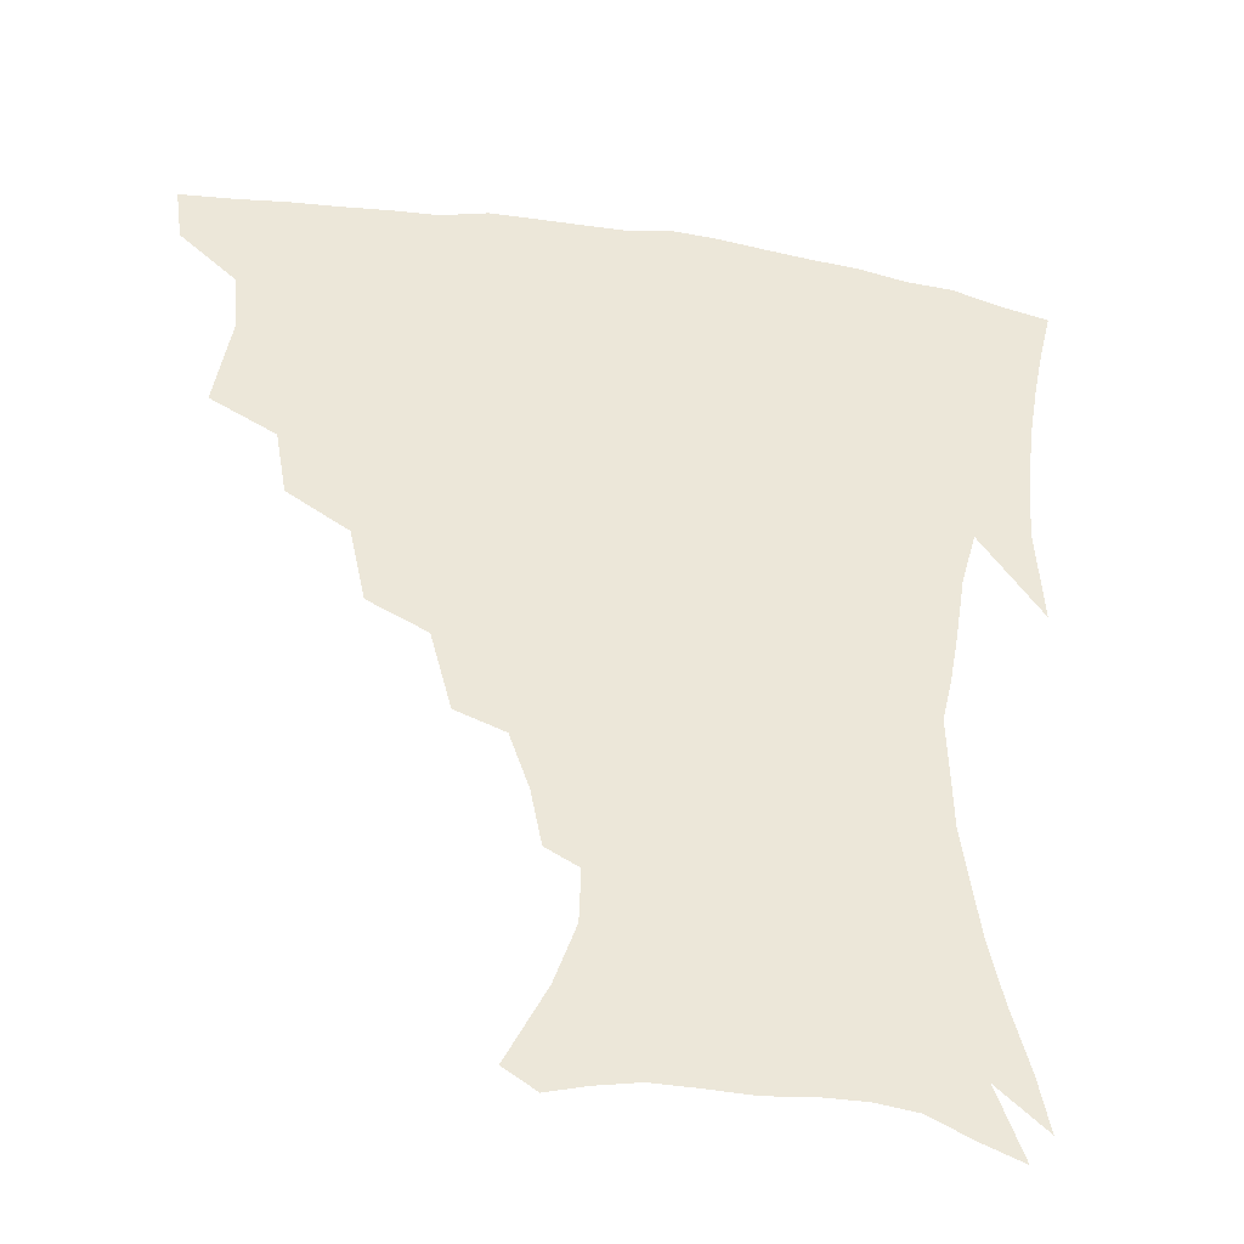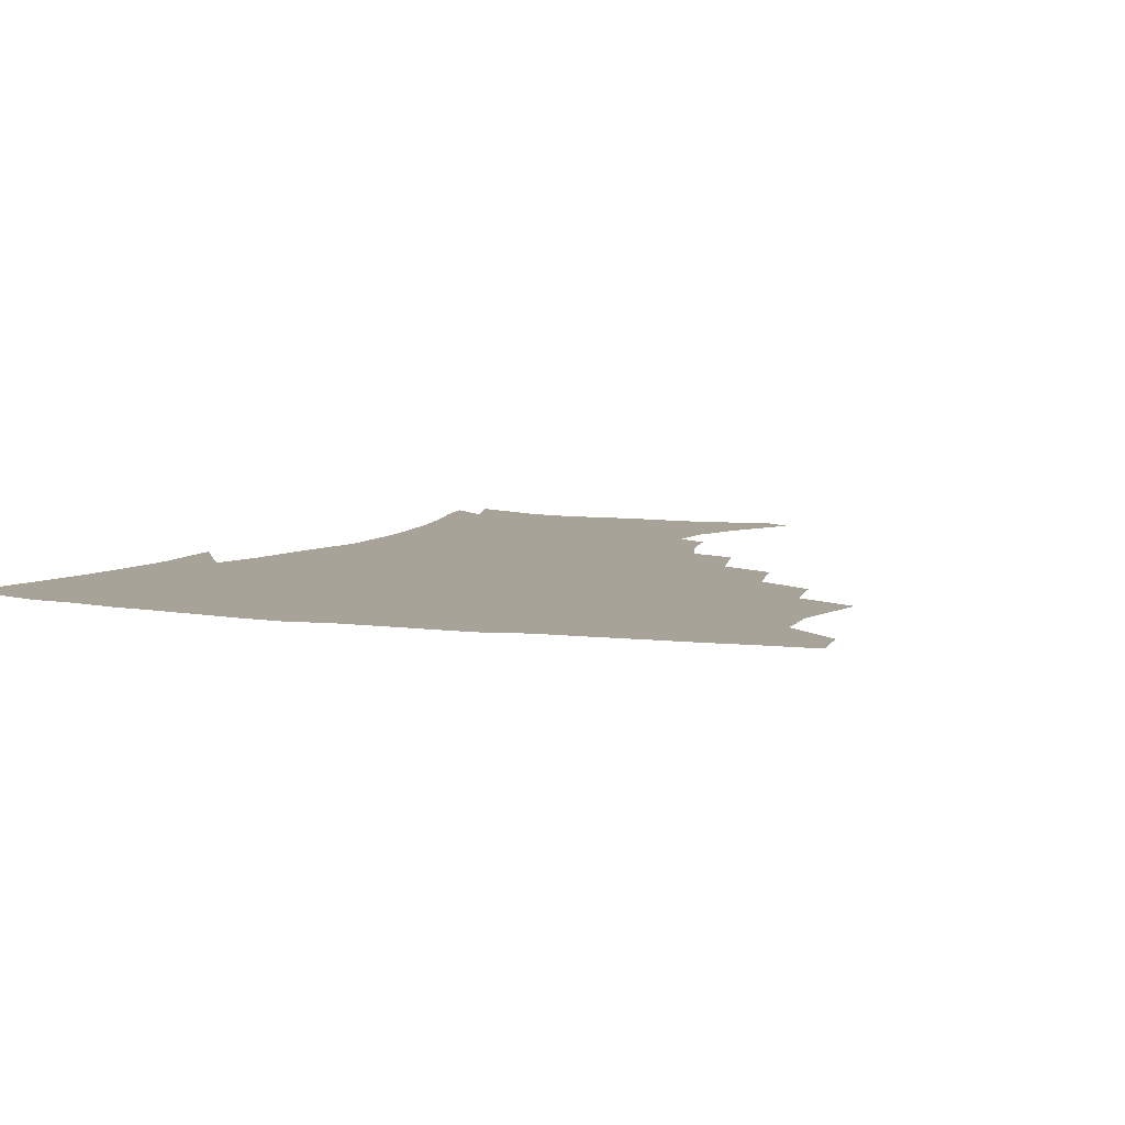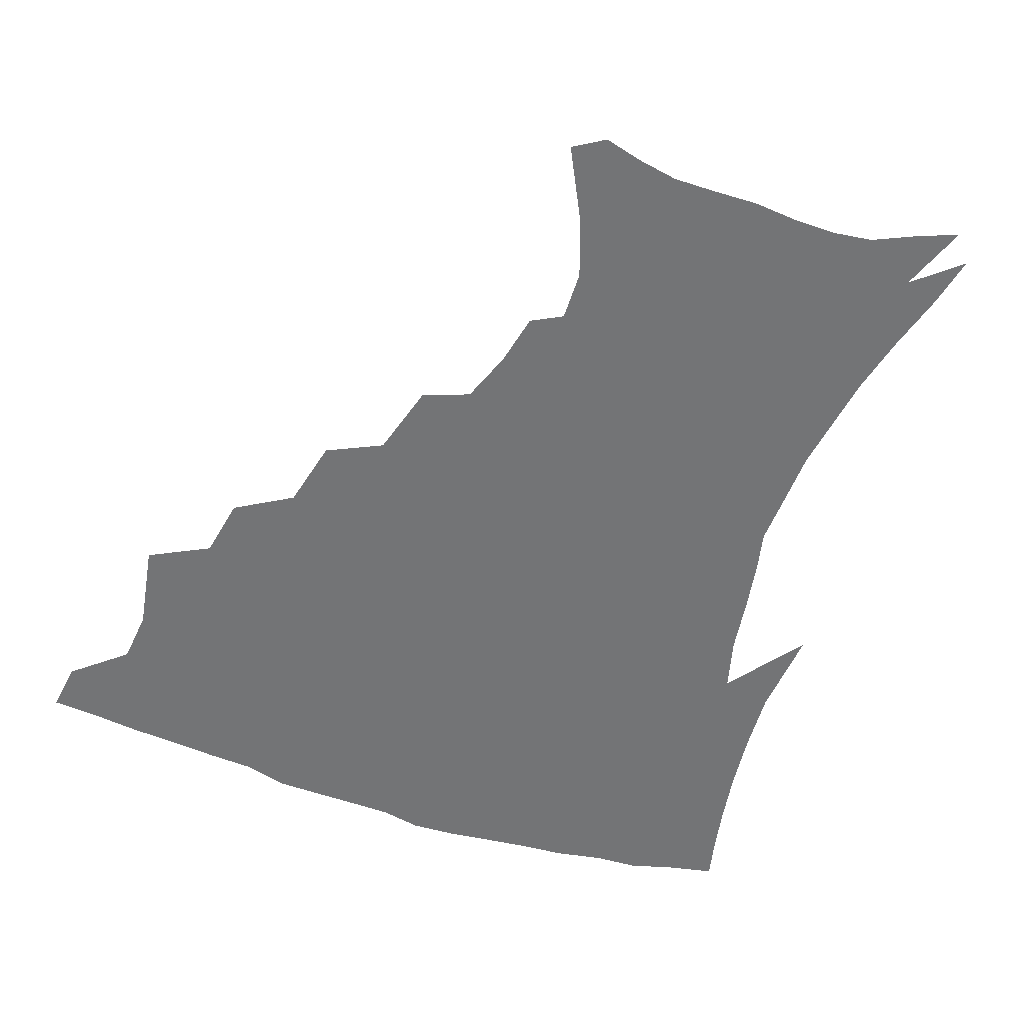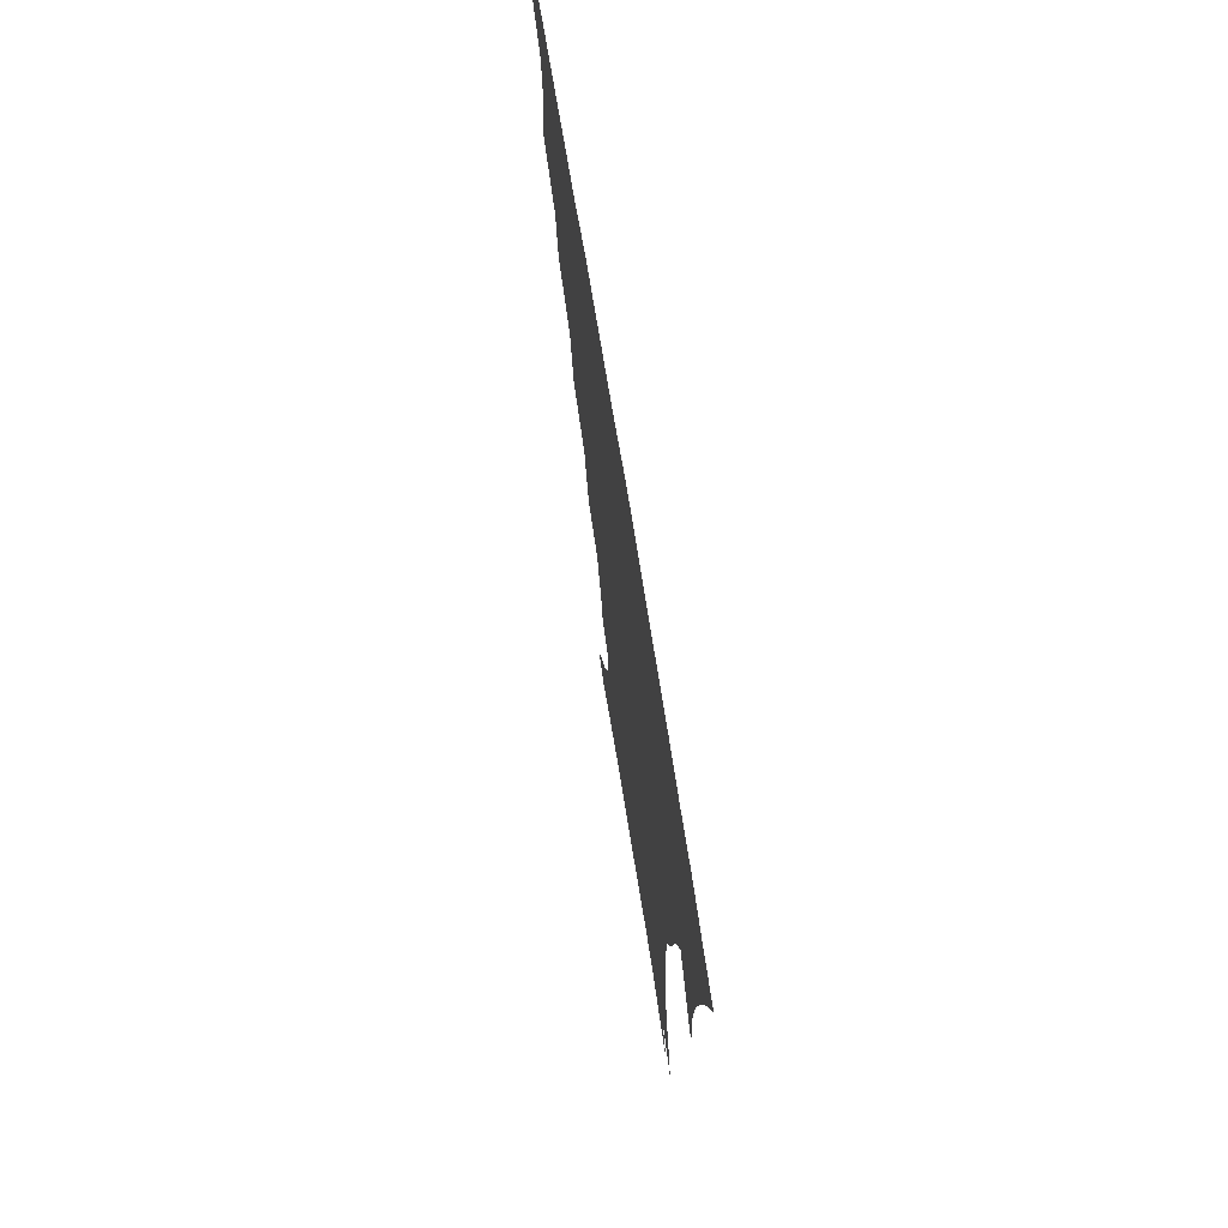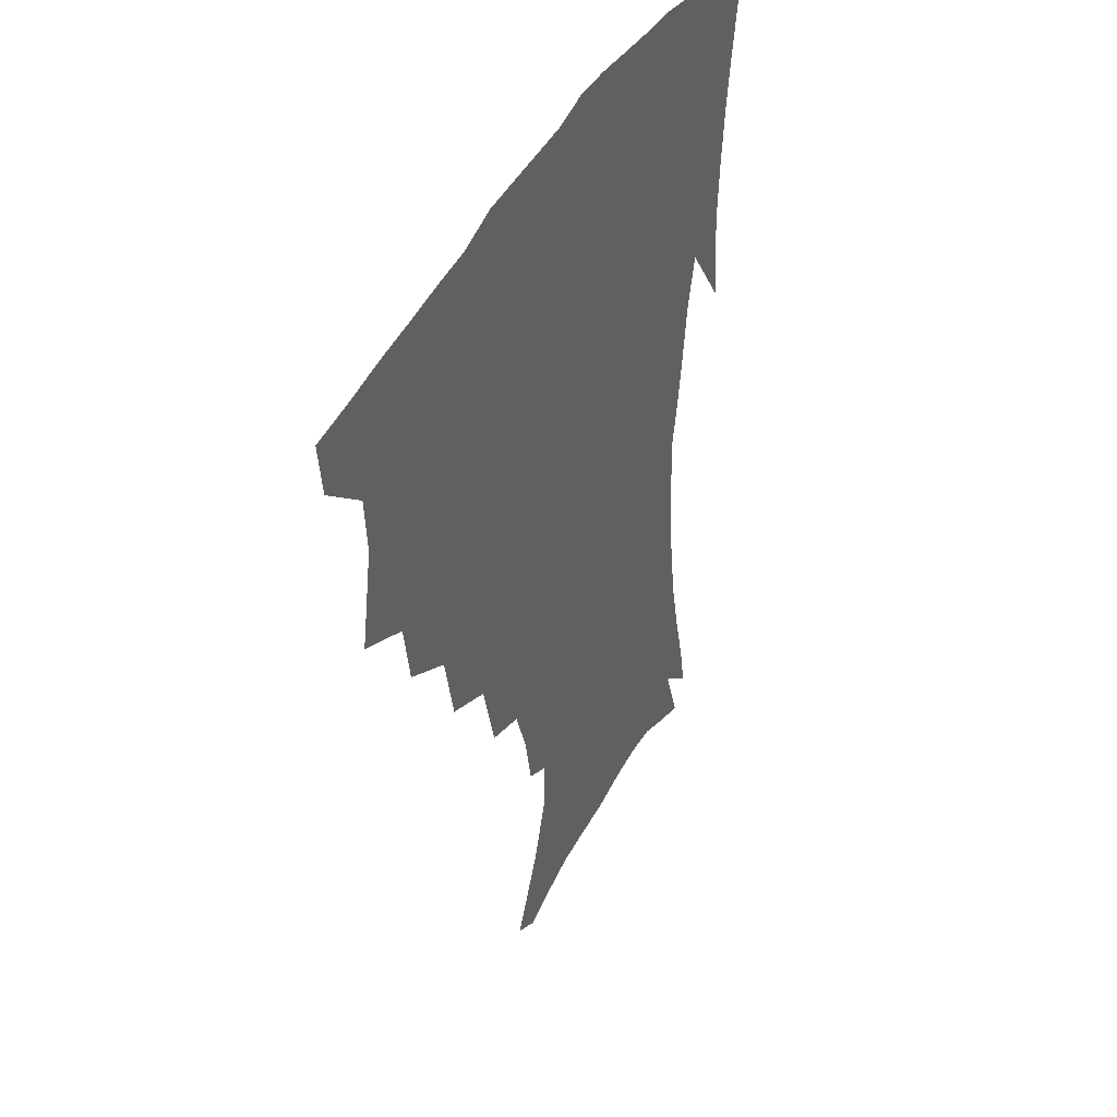
<metadata>
{"format":"obj","ext":"obj","renderer":"f3d","projection":"perspective","resolution":1024,"background":"white","views":[{"elev":-37.9,"azim":-10.7,"up":"+Y"},{"elev":6.8,"azim":-156.3,"up":"+Z"},{"elev":-56.1,"azim":-19.8,"up":"+Z"},{"elev":73.1,"azim":80.7,"up":"+Y"},{"elev":41.2,"azim":-65.0,"up":"+Y"}]}
</metadata>
<code>
v 438.1 400.7 0
v 435.9 417.3 0
v 451.8 338.8 0
v 457.2 368 0
v 455.6 385.7 0
v 454.5 402.2 0
v 452.4 418.5 0
v 475.3 308.4 0
v 471.9 328.4 0
v 474.8 355.4 0
v 474 372.9 0
v 471.8 388.4 0
v 469.9 404.1 0
v 468 420.3 0
v 499.2 274 0
v 494.1 296.9 0
v 493.3 323.4 0
v 490.6 340.5 0
v 491.1 360.5 0
v 489.3 375.8 0
v 487.3 390.5 0
v 485.3 405.6 0
v 483.7 421.3 0
v 524 240.8 0
v 517.4 265.1 0
v 511.8 286 0
v 509.6 311 0
v 508.5 331.1 0
v 507.6 349 0
v 505.2 362.8 0
v 503.8 377.7 0
v 502.1 392.2 0
v 500.5 406.7 0
v 498.8 422.6 0
v 548.9 200.8 0
v 545.4 218 0
v 539.3 235.1 0
v 533.1 256.3 0
v 528.5 277 0
v 524.6 294.9 0
v 522.7 314.6 0
v 522.5 335.7 0
v 521.3 351.2 0
v 519.7 365.2 0
v 518.1 379.4 0
v 516.6 393.7 0
v 515 408.6 0
v 513.7 423.4 0
v 539.4 136.4 0
v 551.9 160.3 0
v 558.5 178.9 0
v 559.1 195.3 0
v 556.3 214.1 0
v 552.2 228.8 0
v 547.5 246.9 0
v 543.2 264.3 0
v 540.3 286.5 0
v 538.3 304.7 0
v 537.2 322.9 0
v 535.9 338.3 0
v 535 352.9 0
v 534 367.1 0
v 532.1 380.8 0
v 531.2 394.9 0
v 529.7 409.8 0
v 528.6 427.2 0
v 549.6 129.9 0
v 557.3 148.4 0
v 566.1 171.4 0
v 567.3 185.1 0
v 566.8 204.5 0
v 564.2 222.8 0
v 560.7 240 0
v 557.1 254.6 0
v 554.1 272.8 0
v 552.2 292.6 0
v 550.9 309.5 0
v 550.3 326.6 0
v 548.9 339.4 0
v 548.7 354.7 0
v 548.1 368.5 0
v 547.3 381.8 0
v 546 395.6 0
v 544.1 411.1 0
v 542.8 427.4 0
v 561.9 133 0
v 571.2 155.8 0
v 576.3 177.7 0
v 576.4 193.9 0
v 575 211.3 0
v 572.7 231 0
v 569.9 244.8 0
v 567.3 262.2 0
v 565.7 280.5 0
v 563.9 295.8 0
v 563.1 312.5 0
v 563 329 0
v 562.2 341.5 0
v 562.2 356.1 0
v 561.7 369.3 0
v 561.1 382.5 0
v 560.4 395.9 0
v 559 410.4 0
v 556.9 427.5 0
v 575.2 135.4 0
v 583.4 161.4 0
v 585.1 178.4 0
v 585 197.4 0
v 583.7 212.8 0
v 581.4 232.9 0
v 579.5 248 0
v 577.6 264.2 0
v 576.5 283.6 0
v 575.9 300.5 0
v 575.5 315.6 0
v 575.3 329.4 0
v 575.3 343.2 0
v 575.8 357.4 0
v 575 369.9 0
v 574.8 383 0
v 574.3 396.4 0
v 572.8 411.4 0
v 570.9 427.7 0
v 589.3 135.1 0
v 593.9 162.1 0
v 594.7 182.2 0
v 593.9 199.7 0
v 592.5 220.3 0
v 590.7 235.7 0
v 589.4 250.9 0
v 588 267 0
v 587.4 286.9 0
v 587.3 302.8 0
v 587.3 315.8 0
v 587.5 330 0
v 588.1 344.2 0
v 588.7 357.8 0
v 589.3 370.8 0
v 588.9 383.4 0
v 588.3 396.6 0
v 586.6 412.6 0
v 584.4 430.3 0
v 603.9 134.5 0
v 604.6 163.4 0
v 604.1 184.4 0
v 603 201.6 0
v 601.5 220.2 0
v 599.9 236.6 0
v 599.2 253.4 0
v 598.5 269.5 0
v 598.2 286.6 0
v 598.4 301.8 0
v 598.9 315.8 0
v 599.7 331 0
v 600.3 343.3 0
v 601.8 358.7 0
v 602.2 370.9 0
v 602.3 383.6 0
v 601.9 397.2 0
v 601.1 411.9 0
v 598.7 429.5 0
v 618.8 135.7 0
v 616.3 157.9 0
v 613.9 182 0
v 612.2 201.4 0
v 610.5 220.6 0
v 610 233.2 0
v 608.7 252.4 0
v 608.6 269.3 0
v 608.8 285.5 0
v 609.5 300.5 0
v 610.4 317.4 0
v 611.5 330 0
v 613 344.9 0
v 614 358.3 0
v 615.1 370.5 0
v 616.1 383.2 0
v 616.4 396.4 0
v 615.7 410.8 0
v 613.7 427.7 0
v 632.2 135.7 0
v 627.3 157 0
v 623.5 181.7 0
v 621.3 200.9 0
v 619.5 219.4 0
v 618.9 236 0
v 618.5 251.7 0
v 618.7 266.6 0
v 619.3 282.3 0
v 620.5 297.7 0
v 621.7 313.8 0
v 623.1 329.9 0
v 624.9 343.5 0
v 626.3 356.2 0
v 628 369.8 0
v 629.4 382.6 0
v 630.3 395.6 0
v 630.2 409.6 0
v 628.6 426 0
v 644.9 133.9 0
v 638.8 154.1 0
v 633.6 179 0
v 631 197.9 0
v 629 216.1 0
v 628.8 230.3 0
v 627.8 248.8 0
v 628.4 263.7 0
v 629.7 277.7 0
v 631 294.6 0
v 632.6 311.8 0
v 634.8 325.2 0
v 636.4 342.5 0
v 638.5 354.8 0
v 640.5 368.7 0
v 642.4 381.6 0
v 644.4 394.3 0
v 644.9 407.8 0
v 643.3 424.8 0
v 658.8 127.3 0
v 650.1 151.2 0
v 645.7 171.1 0
v 641.3 192.7 0
v 638.5 212 0
v 637.7 227.8 0
v 637.7 242.6 0
v 638 258.6 0
v 639.4 273.6 0
v 641 290.6 0
v 643.3 306.8 0
v 645.9 322.6 0
v 648 338.7 0
v 650.3 353.7 0
v 652.9 366.5 0
v 655 379.5 0
v 657.2 393 0
v 658.8 406 0
v 658.8 421.9 0
v 671.3 122.3 0
v 663.2 144.1 0
v 657.7 164.3 0
v 653.8 182.8 0
v 649.9 202.6 0
v 648.3 219 0
v 647.5 235.2 0
v 647.6 251.4 0
v 648.4 268.3 0
v 651.3 281.9 0
v 653.9 298.7 0
v 656.7 316.9 0
v 659.2 335 0
v 662.3 348.7 0
v 665 365.2 0
v 667.8 378.5 0
v 670.3 391.3 0
v 672.3 404.6 0
v 673.3 421.1 0
v 678.4 131.1 0
v 675 147.4 0
v 669.4 167.4 0
v 665 186.2 0
v 662.6 202.3 0
v 660 220.5 0
v 659.5 235.9 0
v 658.9 255.5 0
v 661.9 268.4 0
v 664.9 285 0
v 668 305.1 0
v 672.8 322.2 0
v 673.5 345.3 0
v 676.7 360.4 0
v 680.3 374.3 0
v 683.2 388.7 0
v 686.1 402.2 0
v 688.8 416.6 0
v 692.3 295.7 0
v 690.1 326 0
v 691.6 346.9 0
v 693.9 366.2 0
v 696.8 383.7 0
v 699.9 399.1 0
v 703.4 413.6 0
f 5 6 1
f 1 6 2
f 6 7 2
f 9 10 3
f 3 10 4
f 10 11 4
f 4 11 5
f 11 12 5
f 5 12 6
f 12 13 6
f 6 13 7
f 13 14 7
f 16 17 8
f 8 17 9
f 17 18 9
f 9 18 10
f 18 19 10
f 10 19 11
f 19 20 11
f 11 20 12
f 20 21 12
f 12 21 13
f 21 22 13
f 13 22 14
f 22 23 14
f 25 26 15
f 15 26 16
f 26 27 16
f 16 27 17
f 27 28 17
f 17 28 18
f 28 29 18
f 18 29 19
f 29 30 19
f 19 30 20
f 30 31 20
f 20 31 21
f 31 32 21
f 21 32 22
f 32 33 22
f 22 33 23
f 33 34 23
f 37 38 24
f 24 38 25
f 38 39 25
f 25 39 26
f 39 40 26
f 26 40 27
f 40 41 27
f 27 41 28
f 41 42 28
f 28 42 29
f 42 43 29
f 29 43 30
f 43 44 30
f 30 44 31
f 44 45 31
f 31 45 32
f 45 46 32
f 32 46 33
f 46 47 33
f 33 47 34
f 47 48 34
f 52 53 35
f 35 53 36
f 53 54 36
f 36 54 37
f 54 55 37
f 37 55 38
f 55 56 38
f 38 56 39
f 56 57 39
f 39 57 40
f 57 58 40
f 40 58 41
f 58 59 41
f 41 59 42
f 59 60 42
f 42 60 43
f 60 61 43
f 43 61 44
f 61 62 44
f 44 62 45
f 62 63 45
f 45 63 46
f 63 64 46
f 46 64 47
f 64 65 47
f 47 65 48
f 65 66 48
f 67 68 49
f 49 68 50
f 68 69 50
f 50 69 51
f 69 70 51
f 51 70 52
f 70 71 52
f 52 71 53
f 71 72 53
f 53 72 54
f 72 73 54
f 54 73 55
f 73 74 55
f 55 74 56
f 74 75 56
f 56 75 57
f 75 76 57
f 57 76 58
f 76 77 58
f 58 77 59
f 77 78 59
f 59 78 60
f 78 79 60
f 60 79 61
f 79 80 61
f 61 80 62
f 80 81 62
f 62 81 63
f 81 82 63
f 63 82 64
f 82 83 64
f 64 83 65
f 83 84 65
f 65 84 66
f 84 85 66
f 67 86 68
f 86 87 68
f 68 87 69
f 87 88 69
f 69 88 70
f 88 89 70
f 70 89 71
f 89 90 71
f 71 90 72
f 90 91 72
f 72 91 73
f 91 92 73
f 73 92 74
f 92 93 74
f 74 93 75
f 93 94 75
f 75 94 76
f 94 95 76
f 76 95 77
f 95 96 77
f 77 96 78
f 96 97 78
f 78 97 79
f 97 98 79
f 79 98 80
f 98 99 80
f 80 99 81
f 99 100 81
f 81 100 82
f 100 101 82
f 82 101 83
f 101 102 83
f 83 102 84
f 102 103 84
f 84 103 85
f 103 104 85
f 86 105 87
f 105 106 87
f 87 106 88
f 106 107 88
f 88 107 89
f 107 108 89
f 89 108 90
f 108 109 90
f 90 109 91
f 109 110 91
f 91 110 92
f 110 111 92
f 92 111 93
f 111 112 93
f 93 112 94
f 112 113 94
f 94 113 95
f 113 114 95
f 95 114 96
f 114 115 96
f 96 115 97
f 115 116 97
f 97 116 98
f 116 117 98
f 98 117 99
f 117 118 99
f 99 118 100
f 118 119 100
f 100 119 101
f 119 120 101
f 101 120 102
f 120 121 102
f 102 121 103
f 121 122 103
f 103 122 104
f 122 123 104
f 105 124 106
f 124 125 106
f 106 125 107
f 125 126 107
f 107 126 108
f 126 127 108
f 108 127 109
f 127 128 109
f 109 128 110
f 128 129 110
f 110 129 111
f 129 130 111
f 111 130 112
f 130 131 112
f 112 131 113
f 131 132 113
f 113 132 114
f 132 133 114
f 114 133 115
f 133 134 115
f 115 134 116
f 134 135 116
f 116 135 117
f 135 136 117
f 117 136 118
f 136 137 118
f 118 137 119
f 137 138 119
f 119 138 120
f 138 139 120
f 120 139 121
f 139 140 121
f 121 140 122
f 140 141 122
f 122 141 123
f 141 142 123
f 124 143 125
f 143 144 125
f 125 144 126
f 144 145 126
f 126 145 127
f 145 146 127
f 127 146 128
f 146 147 128
f 128 147 129
f 147 148 129
f 129 148 130
f 148 149 130
f 130 149 131
f 149 150 131
f 131 150 132
f 150 151 132
f 132 151 133
f 151 152 133
f 133 152 134
f 152 153 134
f 134 153 135
f 153 154 135
f 135 154 136
f 154 155 136
f 136 155 137
f 155 156 137
f 137 156 138
f 156 157 138
f 138 157 139
f 157 158 139
f 139 158 140
f 158 159 140
f 140 159 141
f 159 160 141
f 141 160 142
f 160 161 142
f 143 162 144
f 162 163 144
f 144 163 145
f 163 164 145
f 145 164 146
f 164 165 146
f 146 165 147
f 165 166 147
f 147 166 148
f 166 167 148
f 148 167 149
f 167 168 149
f 149 168 150
f 168 169 150
f 150 169 151
f 169 170 151
f 151 170 152
f 170 171 152
f 152 171 153
f 171 172 153
f 153 172 154
f 172 173 154
f 154 173 155
f 173 174 155
f 155 174 156
f 174 175 156
f 156 175 157
f 175 176 157
f 157 176 158
f 176 177 158
f 158 177 159
f 177 178 159
f 159 178 160
f 178 179 160
f 160 179 161
f 179 180 161
f 162 181 163
f 181 182 163
f 163 182 164
f 182 183 164
f 164 183 165
f 183 184 165
f 165 184 166
f 184 185 166
f 166 185 167
f 185 186 167
f 167 186 168
f 186 187 168
f 168 187 169
f 187 188 169
f 169 188 170
f 188 189 170
f 170 189 171
f 189 190 171
f 171 190 172
f 190 191 172
f 172 191 173
f 191 192 173
f 173 192 174
f 192 193 174
f 174 193 175
f 193 194 175
f 175 194 176
f 194 195 176
f 176 195 177
f 195 196 177
f 177 196 178
f 196 197 178
f 178 197 179
f 197 198 179
f 179 198 180
f 198 199 180
f 181 200 182
f 200 201 182
f 182 201 183
f 201 202 183
f 183 202 184
f 202 203 184
f 184 203 185
f 203 204 185
f 185 204 186
f 204 205 186
f 186 205 187
f 205 206 187
f 187 206 188
f 206 207 188
f 188 207 189
f 207 208 189
f 189 208 190
f 208 209 190
f 190 209 191
f 209 210 191
f 191 210 192
f 210 211 192
f 192 211 193
f 211 212 193
f 193 212 194
f 212 213 194
f 194 213 195
f 213 214 195
f 195 214 196
f 214 215 196
f 196 215 197
f 215 216 197
f 197 216 198
f 216 217 198
f 198 217 199
f 217 218 199
f 200 219 201
f 219 220 201
f 201 220 202
f 220 221 202
f 202 221 203
f 221 222 203
f 203 222 204
f 222 223 204
f 204 223 205
f 223 224 205
f 205 224 206
f 224 225 206
f 206 225 207
f 225 226 207
f 207 226 208
f 226 227 208
f 208 227 209
f 227 228 209
f 209 228 210
f 228 229 210
f 210 229 211
f 229 230 211
f 211 230 212
f 230 231 212
f 212 231 213
f 231 232 213
f 213 232 214
f 232 233 214
f 214 233 215
f 233 234 215
f 215 234 216
f 234 235 216
f 216 235 217
f 235 236 217
f 217 236 218
f 236 237 218
f 219 238 220
f 238 239 220
f 220 239 221
f 239 240 221
f 221 240 222
f 240 241 222
f 222 241 223
f 241 242 223
f 223 242 224
f 242 243 224
f 224 243 225
f 243 244 225
f 225 244 226
f 244 245 226
f 226 245 227
f 245 246 227
f 227 246 228
f 246 247 228
f 228 247 229
f 247 248 229
f 229 248 230
f 248 249 230
f 230 249 231
f 249 250 231
f 231 250 232
f 250 251 232
f 232 251 233
f 251 252 233
f 233 252 234
f 252 253 234
f 234 253 235
f 253 254 235
f 235 254 236
f 254 255 236
f 236 255 237
f 255 256 237
f 239 257 240
f 257 258 240
f 240 258 241
f 258 259 241
f 241 259 242
f 259 260 242
f 242 260 243
f 260 261 243
f 243 261 244
f 261 262 244
f 244 262 245
f 262 263 245
f 245 263 246
f 263 264 246
f 246 264 247
f 264 265 247
f 247 265 248
f 265 266 248
f 248 266 249
f 266 267 249
f 249 267 250
f 267 268 250
f 250 268 251
f 268 269 251
f 251 269 252
f 269 270 252
f 252 270 253
f 270 271 253
f 253 271 254
f 271 272 254
f 254 272 255
f 272 273 255
f 255 273 256
f 273 274 256
f 268 275 269
f 275 276 269
f 269 276 270
f 276 277 270
f 270 277 271
f 277 278 271
f 271 278 272
f 278 279 272
f 272 279 273
f 279 280 273
f 273 280 274
f 280 281 274

</code>
